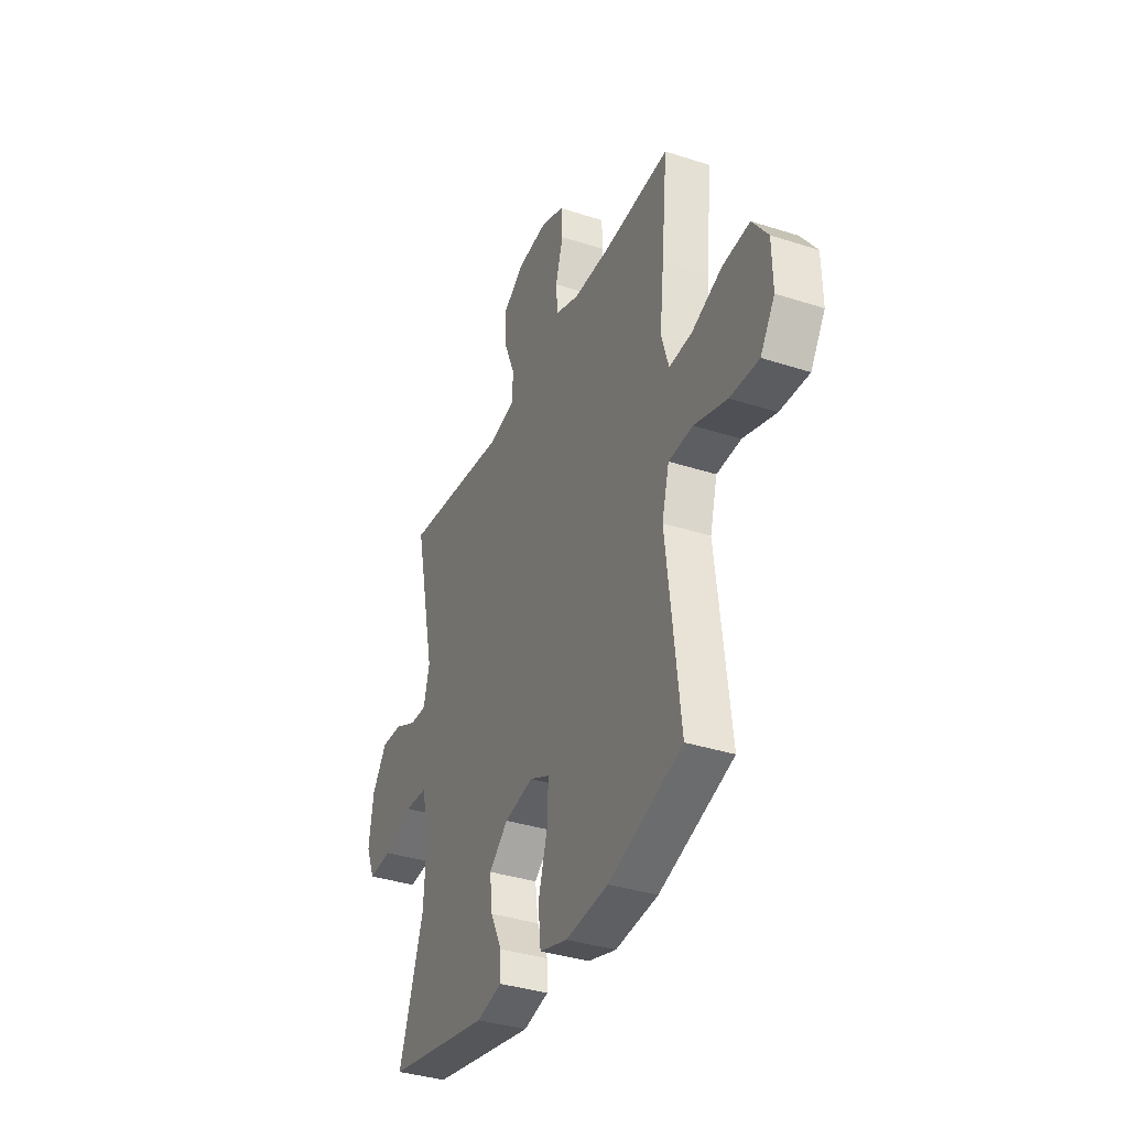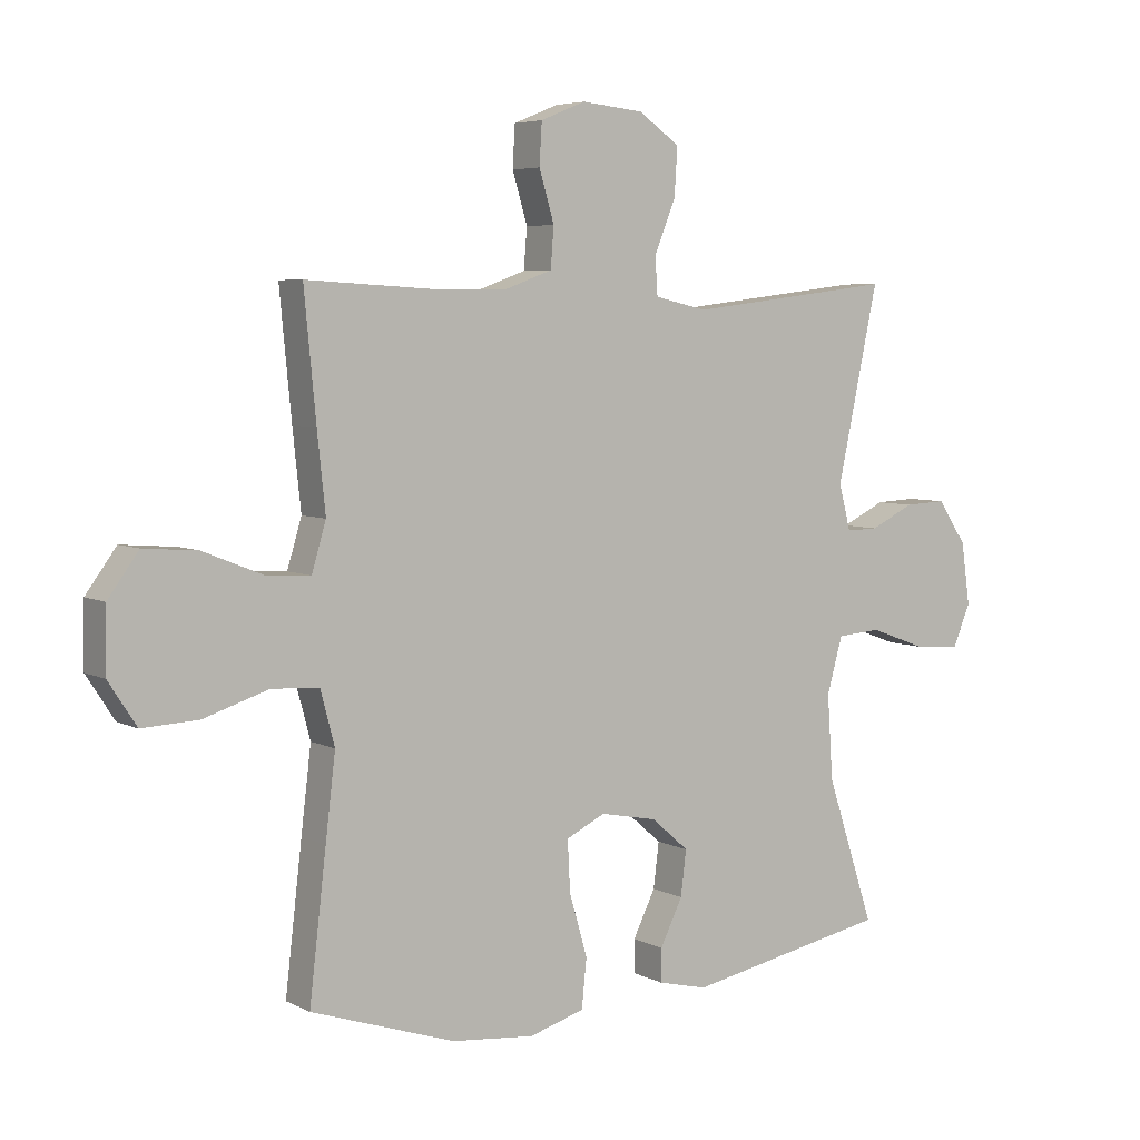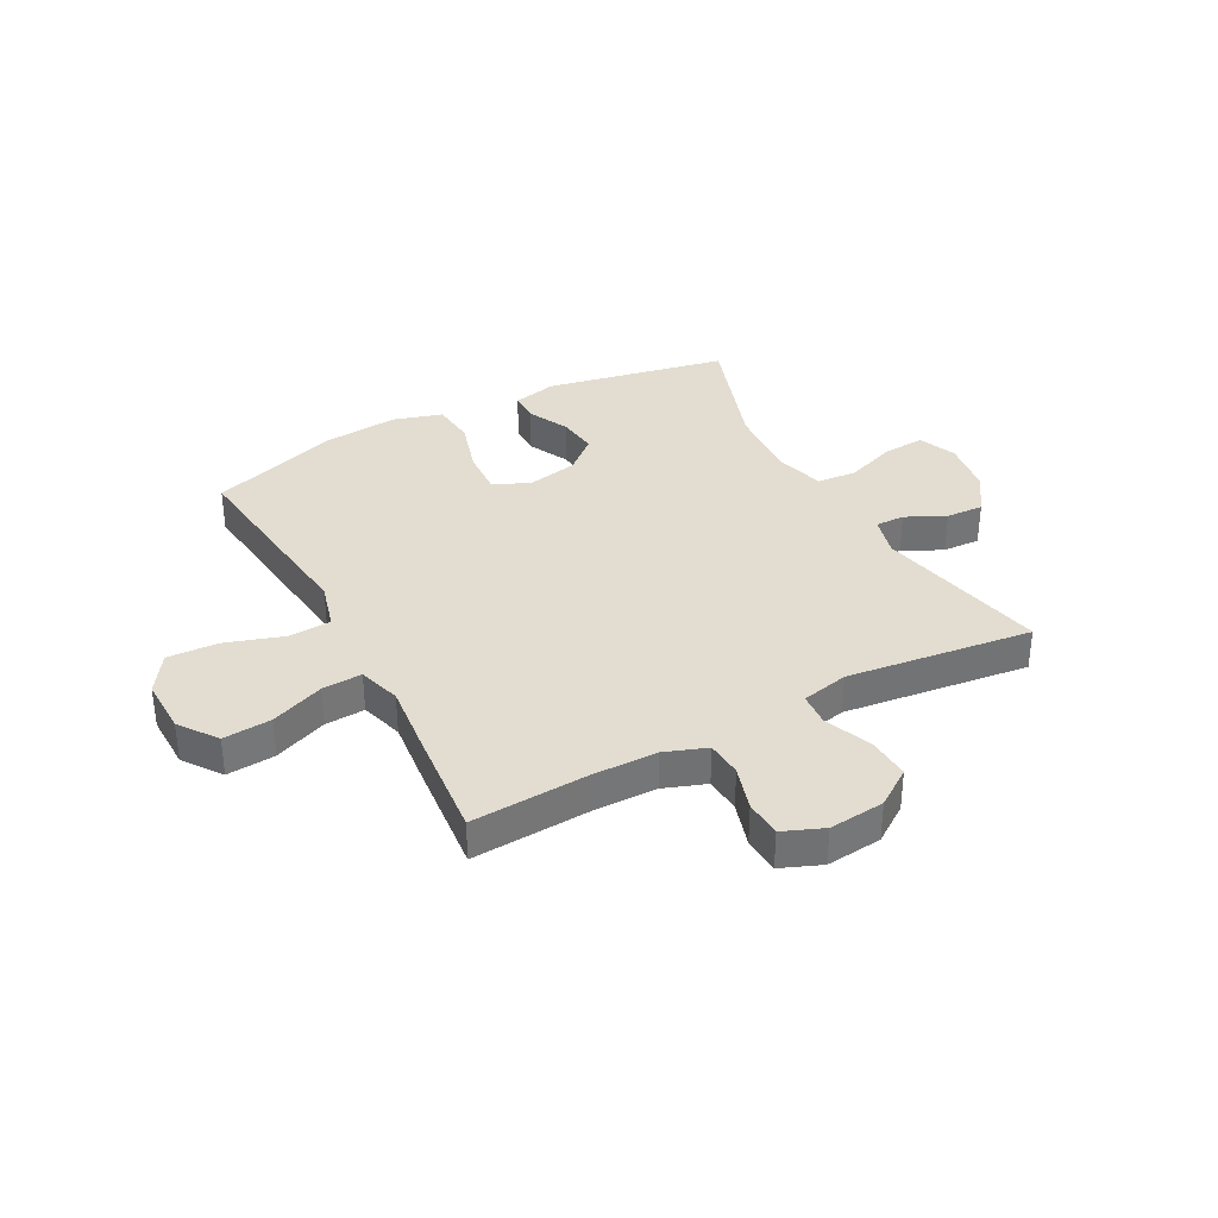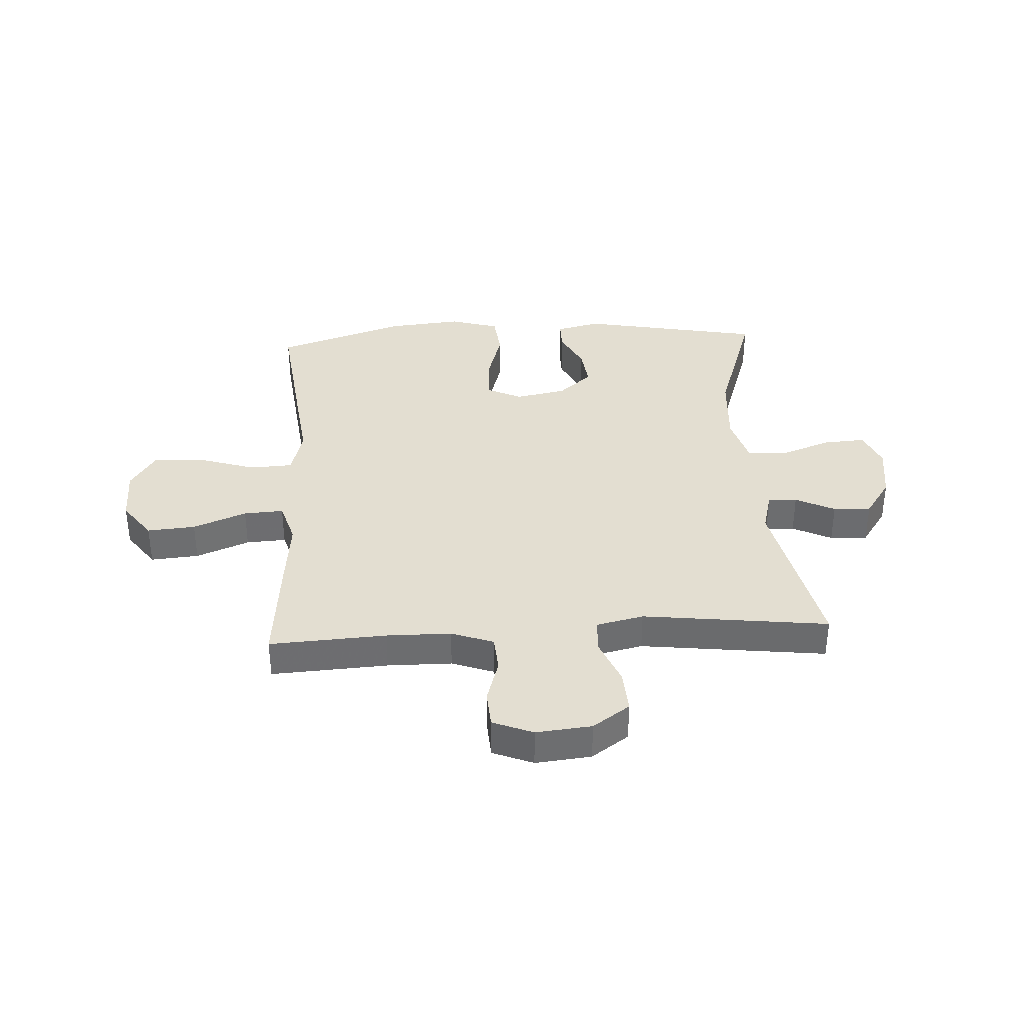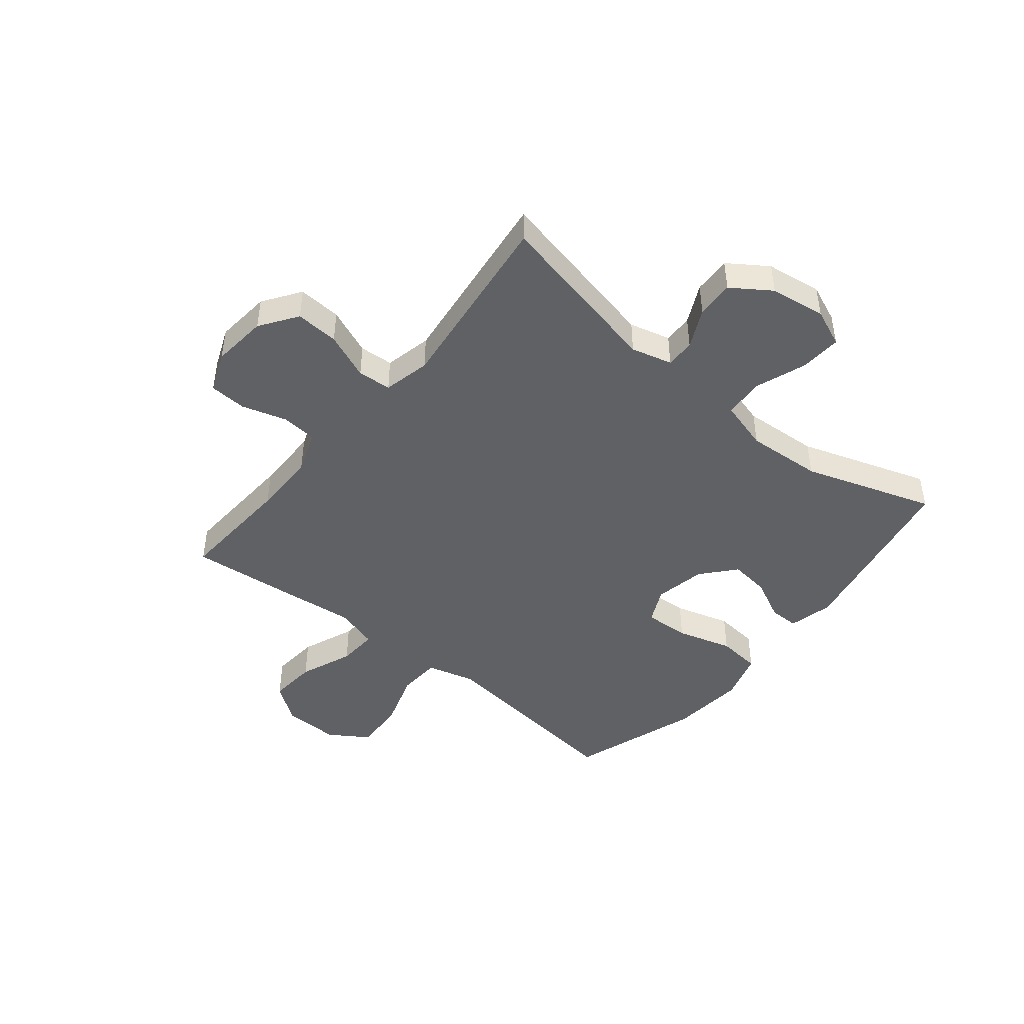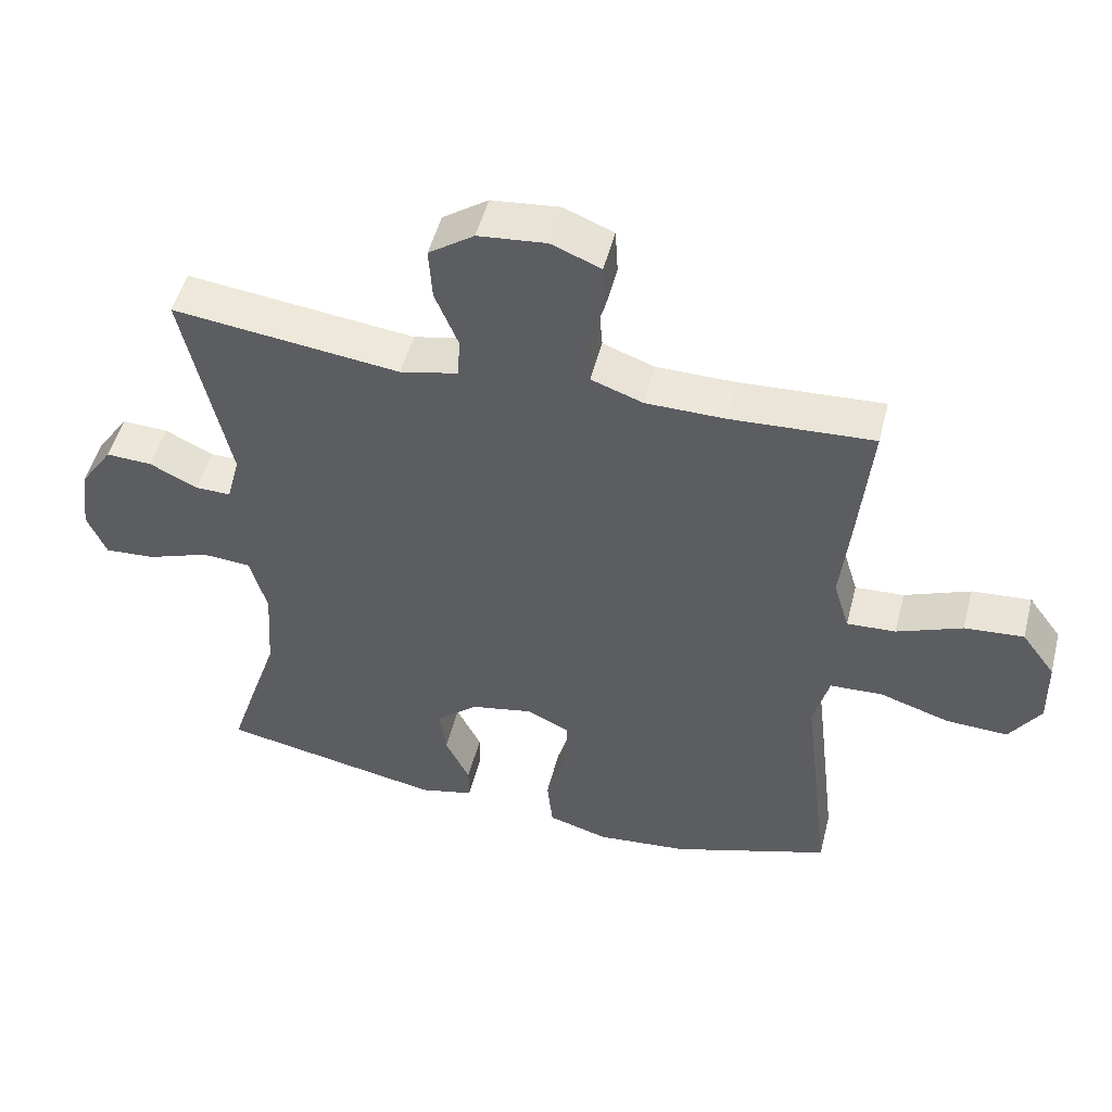
<metadata>
{"format":"obj","ext":"obj","renderer":"f3d","projection":"perspective","resolution":1024,"background":"white","views":[{"elev":-36.1,"azim":-113.0,"up":"+Z"},{"elev":5.5,"azim":-34.0,"up":"+Z"},{"elev":35.2,"azim":-28.0,"up":"+Y"},{"elev":36.3,"azim":-3.2,"up":"+Y"},{"elev":-45.6,"azim":50.9,"up":"+Y"},{"elev":50.4,"azim":-165.7,"up":"+Z"}]}
</metadata>
<code>
v 0.5 0.07 0.5
v 0.434 0.07 0.193
v 0.453 0.07 0.12
v 0.505 0.07 0.121
v 0.575 0.07 0.155
v 0.642 0.07 0.158
v 0.689 0.07 0.089
v 0.703 0.07 -0.01
v 0.675 0.07 -0.077
v 0.601 0.07 -0.072
v 0.51 0.07 -0.039
v 0.439 0.07 -0.044
v 0.414 0.07 -0.133
v 0.423 0.07 -0.268
v 0.5 0.07 -0.5
v 0.175 0.07 -0.563
v 0.096 0.07 -0.544
v 0.096 0.07 -0.491
v 0.132 0.07 -0.418
v 0.141 0.07 -0.346
v 0.081 0.07 -0.294
v -0.01 0.07 -0.276
v -0.073 0.07 -0.306
v -0.069 0.07 -0.387
v -0.04 0.07 -0.486
v -0.048 0.07 -0.564
v -0.136 0.07 -0.59
v -0.269 0.07 -0.577
v -0.5 0.07 -0.5
v -0.473 0.07 -0.27
v -0.457 0.07 -0.138
v -0.48 0.07 -0.052
v -0.556 0.07 -0.048
v -0.659 0.07 -0.081
v -0.749 0.07 -0.085
v -0.794 0.07 -0.016
v -0.792 0.07 0.084
v -0.743 0.07 0.151
v -0.657 0.07 0.144
v -0.562 0.07 0.106
v -0.491 0.07 0.102
v -0.468 0.07 0.178
v -0.481 0.07 0.301
v -0.5 0.07 0.5
v -0.292 0.07 0.488
v -0.177 0.07 0.489
v -0.102 0.07 0.516
v -0.097 0.07 0.58
v -0.121 0.07 0.66
v -0.117 0.07 0.726
v -0.045 0.07 0.755
v 0.054 0.07 0.745
v 0.12 0.07 0.699
v 0.115 0.07 0.622
v 0.081 0.07 0.539
v 0.085 0.07 0.479
v 0.169 0.07 0.46
v 0.5 0 0.5
v 0.434 0 0.193
v 0.453 0 0.12
v 0.505 0 0.121
v 0.575 0 0.155
v 0.642 0 0.158
v 0.689 0 0.089
v 0.703 0 -0.01
v 0.675 0 -0.077
v 0.601 0 -0.072
v 0.51 0 -0.039
v 0.439 0 -0.044
v 0.414 0 -0.133
v 0.423 0 -0.268
v 0.5 0 -0.5
v 0.175 0 -0.563
v 0.096 0 -0.544
v 0.096 0 -0.491
v 0.132 0 -0.418
v 0.141 0 -0.346
v 0.081 0 -0.294
v -0.01 0 -0.276
v -0.073 0 -0.306
v -0.069 0 -0.387
v -0.04 0 -0.486
v -0.048 0 -0.564
v -0.136 0 -0.59
v -0.269 0 -0.577
v -0.5 0 -0.5
v -0.473 0 -0.27
v -0.457 0 -0.138
v -0.48 0 -0.052
v -0.556 0 -0.048
v -0.659 0 -0.081
v -0.749 0 -0.085
v -0.794 0 -0.016
v -0.792 0 0.084
v -0.743 0 0.151
v -0.657 0 0.144
v -0.562 0 0.106
v -0.491 0 0.102
v -0.468 0 0.178
v -0.481 0 0.301
v -0.5 0 0.5
v -0.292 0 0.488
v -0.177 0 0.489
v -0.102 0 0.516
v -0.097 0 0.58
v -0.121 0 0.66
v -0.117 0 0.726
v -0.045 0 0.755
v 0.054 0 0.745
v 0.12 0 0.699
v 0.115 0 0.622
v 0.081 0 0.539
v 0.085 0 0.479
v 0.169 0 0.46
f 53 54 55
f 52 53 55
f 51 52 55
f 50 51 55
f 49 50 55
f 48 49 55
f 47 48 55 56
f 46 47 56 57
f 42 43 44 45
f 45 46 57
f 42 45 57
f 41 42 57
f 38 39 40
f 37 38 40
f 36 37 40
f 35 36 40
f 34 35 40
f 33 34 40
f 32 33 40 41
f 57 1 2
f 41 57 2
f 32 41 2
f 31 32 2
f 29 30 31
f 28 29 31
f 27 28 31
f 26 27 31
f 25 26 31
f 24 25 31
f 17 18 19
f 16 17 19
f 15 16 19
f 14 15 19
f 13 14 19 20
f 12 13 20 21
f 9 10 11
f 8 9 11
f 7 8 11
f 6 7 11
f 5 6 11
f 4 5 11
f 3 4 11 12
f 12 21 22
f 3 12 22
f 2 3 22
f 23 24 31
f 2 22 23 31
f 112 111 110
f 112 110 109
f 112 109 108
f 112 108 107
f 112 107 106
f 112 106 105
f 113 112 105 104
f 114 113 104 103
f 102 101 100 99
f 114 103 102
f 114 102 99
f 114 99 98
f 97 96 95
f 97 95 94
f 97 94 93
f 97 93 92
f 97 92 91
f 97 91 90
f 98 97 90 89
f 59 58 114
f 59 114 98
f 59 98 89
f 59 89 88
f 88 87 86
f 88 86 85
f 88 85 84
f 88 84 83
f 88 83 82
f 88 82 81
f 76 75 74
f 76 74 73
f 76 73 72
f 76 72 71
f 77 76 71 70
f 78 77 70 69
f 68 67 66
f 68 66 65
f 68 65 64
f 68 64 63
f 68 63 62
f 68 62 61
f 69 68 61 60
f 79 78 69
f 79 69 60
f 79 60 59
f 88 81 80
f 88 80 79 59
f 1 58 59 2
f 2 59 60 3
f 3 60 61 4
f 4 61 62 5
f 5 62 63 6
f 6 63 64 7
f 7 64 65 8
f 8 65 66 9
f 9 66 67 10
f 10 67 68 11
f 11 68 69 12
f 12 69 70 13
f 13 70 71 14
f 14 71 72 15
f 15 72 73 16
f 16 73 74 17
f 17 74 75 18
f 18 75 76 19
f 19 76 77 20
f 20 77 78 21
f 21 78 79 22
f 22 79 80 23
f 23 80 81 24
f 24 81 82 25
f 25 82 83 26
f 26 83 84 27
f 27 84 85 28
f 28 85 86 29
f 29 86 87 30
f 30 87 88 31
f 31 88 89 32
f 32 89 90 33
f 33 90 91 34
f 34 91 92 35
f 35 92 93 36
f 36 93 94 37
f 37 94 95 38
f 38 95 96 39
f 39 96 97 40
f 40 97 98 41
f 41 98 99 42
f 42 99 100 43
f 43 100 101 44
f 44 101 102 45
f 45 102 103 46
f 46 103 104 47
f 47 104 105 48
f 48 105 106 49
f 49 106 107 50
f 50 107 108 51
f 51 108 109 52
f 52 109 110 53
f 53 110 111 54
f 54 111 112 55
f 55 112 113 56
f 56 113 114 57
f 57 114 58 1

</code>
